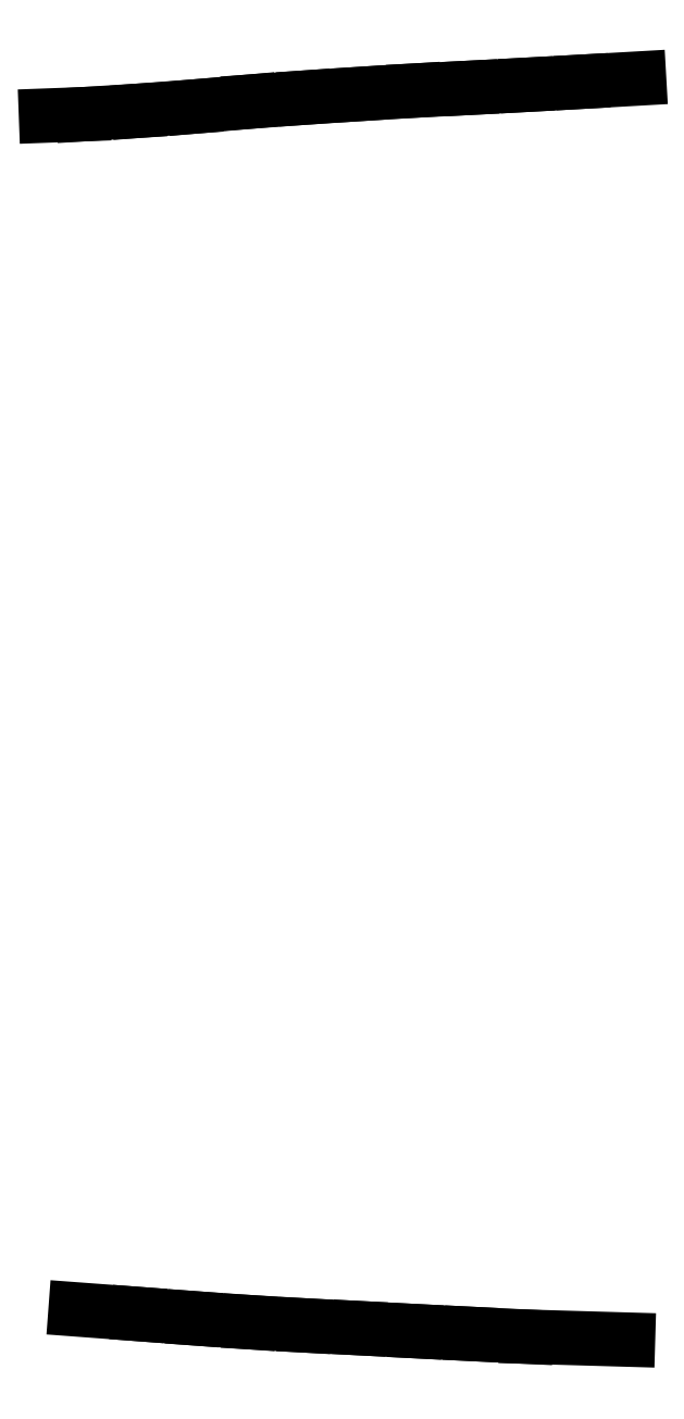
<metadata>
{"format":"dxf","ext":"dxf","renderer":"ezdxf+matplotlib","layout":"modelspace","background":"white","min_lineweight":24,"dpi":150}
</metadata>
<code>
0
SECTION
2
ENTITIES
0
LINE
8
Ebene_2
10
103.3
20
253.2
30
0
11
110.1
21
253.5
31
0
0
LINE
8
Ebene_2
10
110.1
20
253.5
30
0
11
120.1
21
254.1
31
0
0
LINE
8
Ebene_2
10
120.1
20
254.1
30
0
11
130.1
21
254.9
31
0
0
LINE
8
Ebene_2
10
130.1
20
254.9
30
0
11
140
21
255.8
31
0
0
LINE
8
Ebene_2
10
140
20
255.8
30
0
11
150
21
256.5
31
0
0
LINE
8
Ebene_2
10
150
20
256.5
30
0
11
160
21
257.1
31
0
0
LINE
8
Ebene_2
10
160
20
257.1
30
0
11
169.8
21
257.8
31
0
0
LINE
8
Ebene_2
10
169.8
20
257.8
30
0
11
180
21
258.3
31
0
0
LINE
8
Ebene_2
10
180
20
258.3
30
0
11
190.1
21
258.8
31
0
0
LINE
8
Ebene_2
10
190.1
20
258.8
30
0
11
200.1
21
259.4
31
0
0
LINE
8
Ebene_2
10
200.1
20
259.4
30
0
11
210.4
21
259.9
31
0
0
LINE
8
Ebene_2
10
210.4
20
259.9
30
0
11
210.4
21
259.9
31
0
0
LINE
8
Ebene_2
10
108.7
20
37.82
30
0
11
120
21
36.98
31
0
0
LINE
8
Ebene_2
10
120
20
36.98
30
0
11
130
21
36.22
31
0
0
LINE
8
Ebene_2
10
130
20
36.22
30
0
11
140
21
35.51
31
0
0
LINE
8
Ebene_2
10
140
20
35.51
30
0
11
150
21
34.92
31
0
0
LINE
8
Ebene_2
10
150
20
34.92
30
0
11
159.9
21
34.42
31
0
0
LINE
8
Ebene_2
10
159.9
20
34.42
30
0
11
170
21
33.89
31
0
0
LINE
8
Ebene_2
10
170
20
33.89
30
0
11
180
21
33.39
31
0
0
LINE
8
Ebene_2
10
180
20
33.39
30
0
11
190
21
32.89
31
0
0
LINE
8
Ebene_2
10
190
20
32.89
30
0
11
208.4
21
32.36
31
0
0
ENDSEC
0
EOF

</code>
